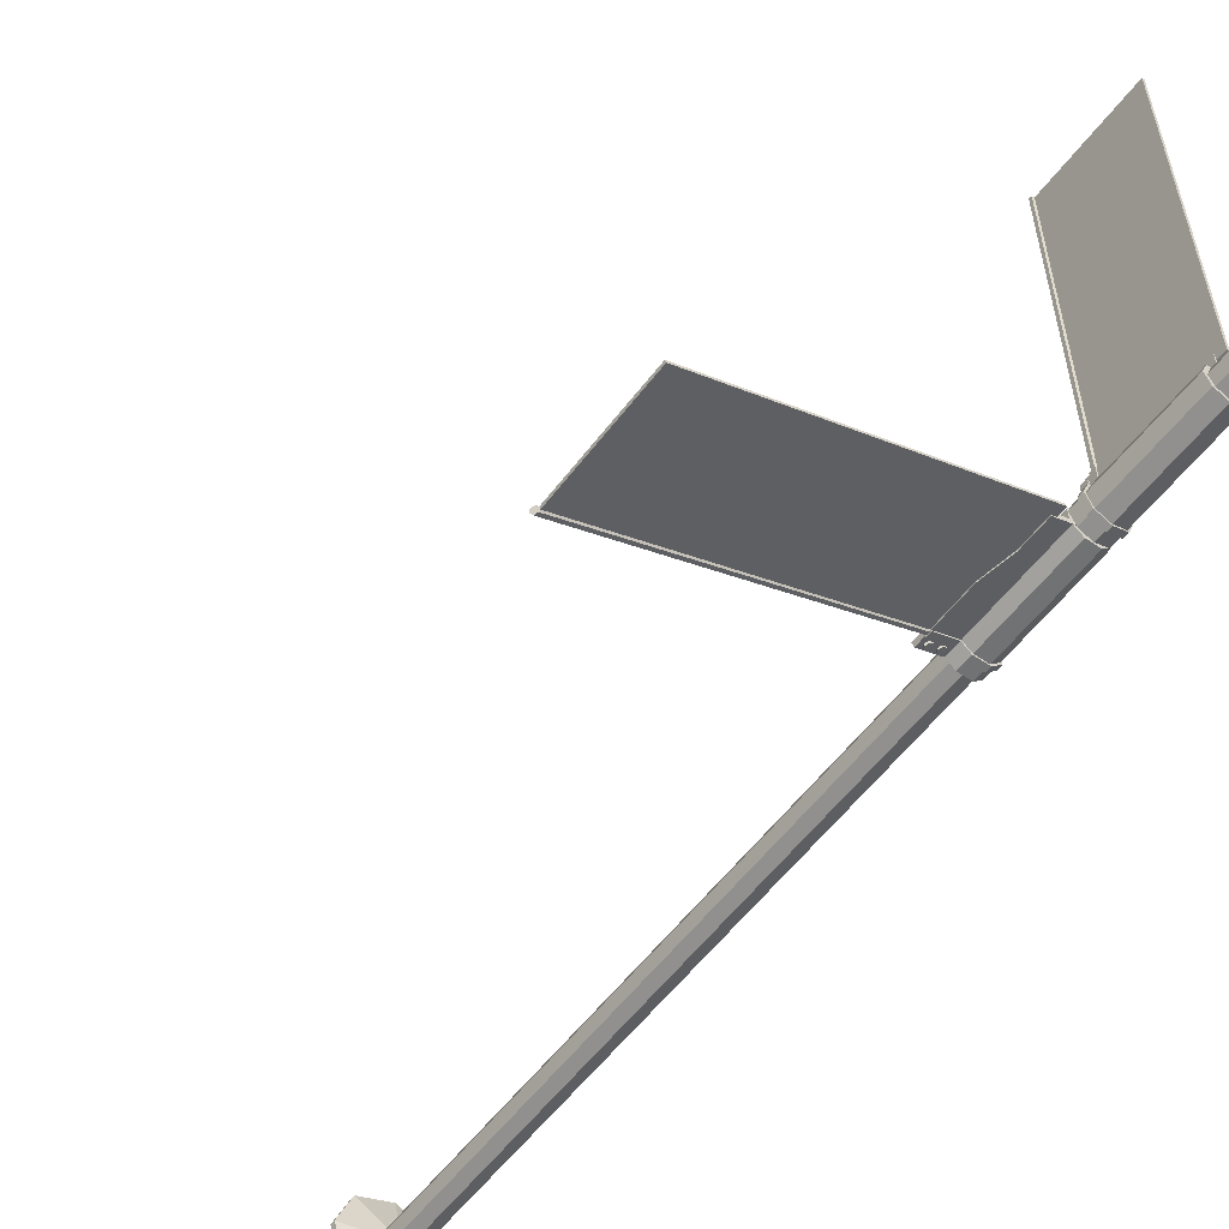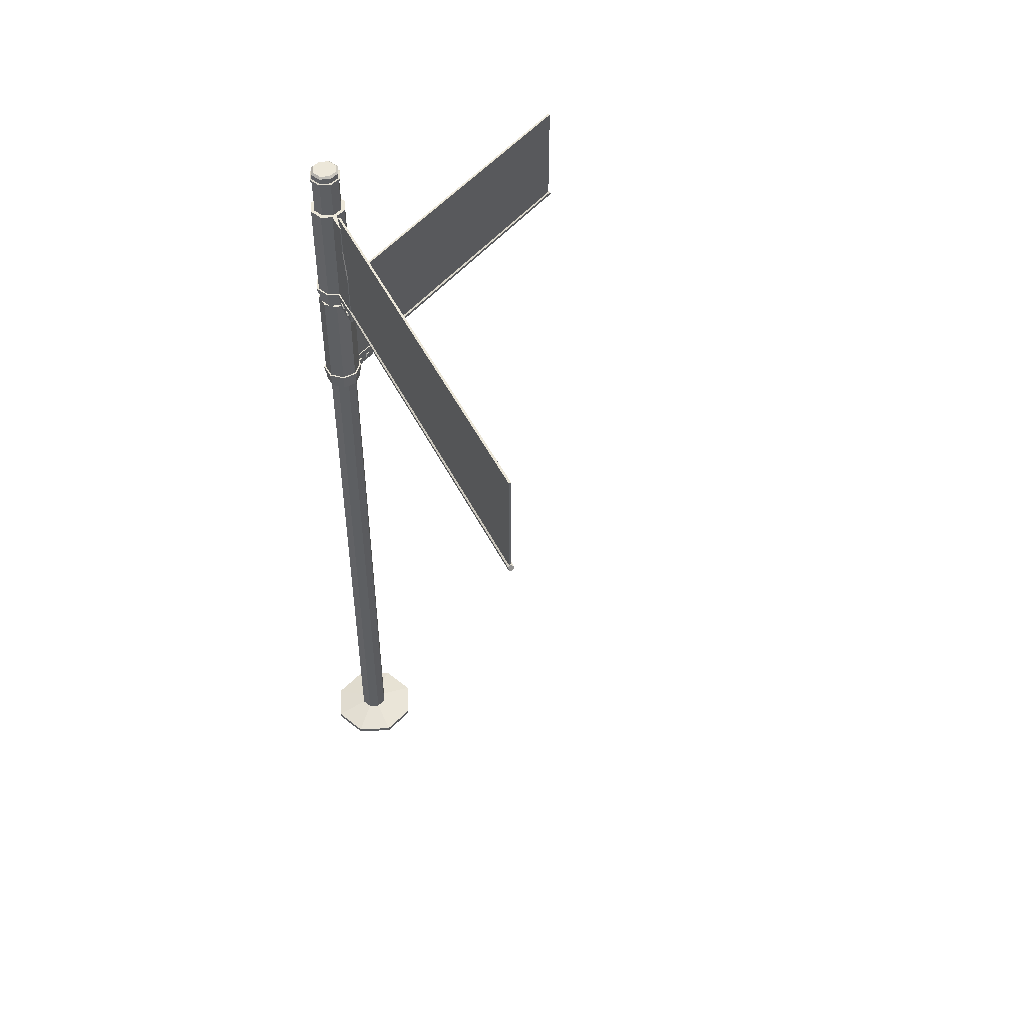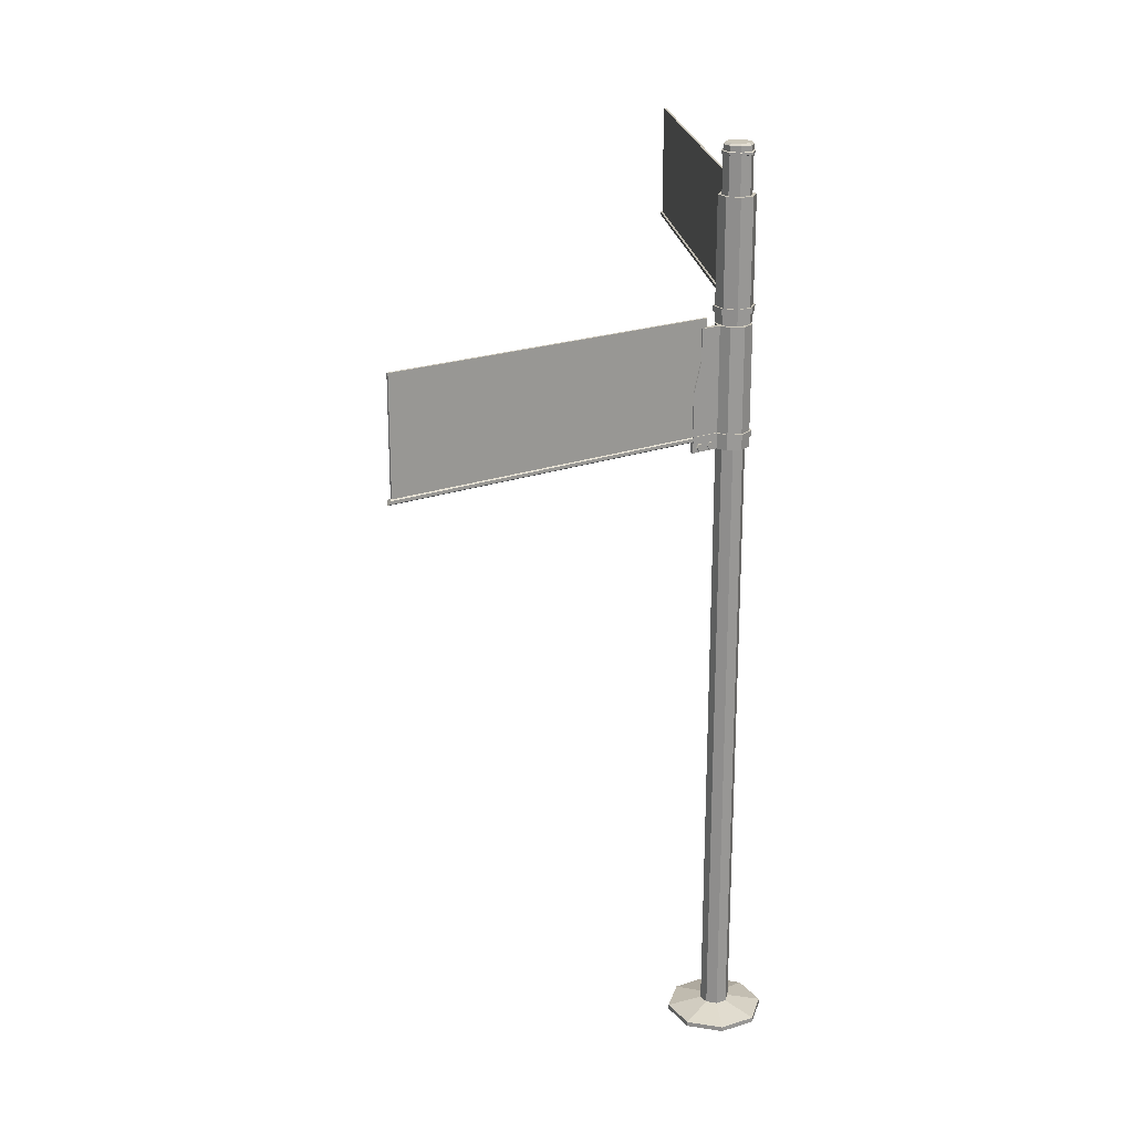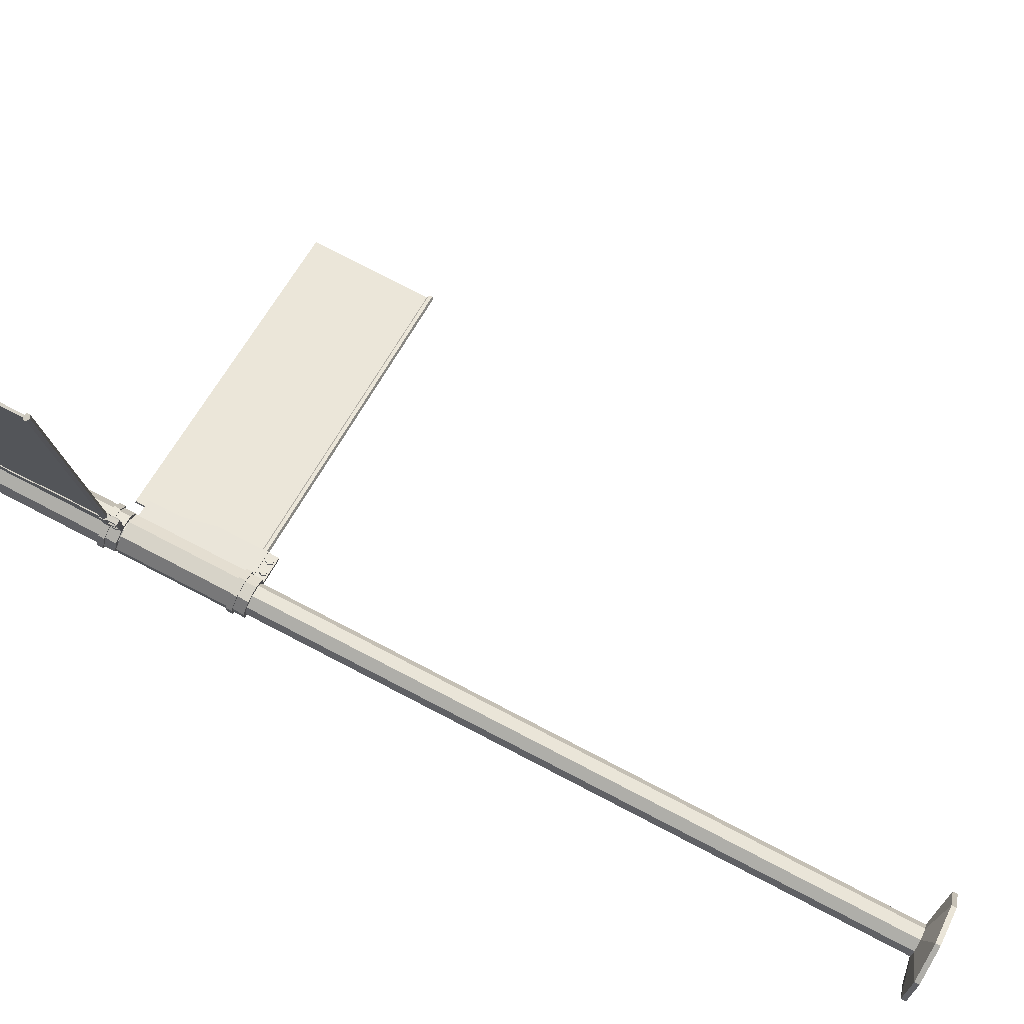
<metadata>
{"format":"obj","ext":"obj","renderer":"f3d","projection":"perspective","resolution":1024,"background":"white","views":[{"elev":-56.7,"azim":143.4,"up":"+Z"},{"elev":49.7,"azim":-25.9,"up":"+Y"},{"elev":21.4,"azim":173.3,"up":"+Y"},{"elev":79.5,"azim":-62.7,"up":"+Z"}]}
</metadata>
<code>
o Pole_Cylinder
v -0 0.04892 -0.04957
v -0 3.115 -0.04957
v 0.03505 0.04892 -0.03505
v 0.03505 3.115 -0.03505
v 0.04957 0.04892 0
v 0.04957 3.115 0
v 0.03505 0.04892 0.03505
v 0.03505 3.115 0.03505
v -0 0.04892 0.04957
v -0 3.115 0.04957
v -0.03505 0.04892 0.03505
v -0.03505 3.115 0.03505
v -0.04957 0.04892 0
v -0.04957 3.115 0
v -0.03505 0.04892 -0.03505
v -0.03505 3.115 -0.03505
v 0.03505 3.127 -0.03505
v -0 3.127 -0.04957
v 0.04957 3.127 0
v 0.03505 3.127 0.03505
v -0 3.127 0.04957
v -0.03505 3.127 0.03505
v -0.04957 3.127 0
v -0.03505 3.127 -0.03505
v 0.03885 3.117 -0.03885
v -0 3.117 -0.05495
v 0.05495 3.117 0
v 0.03885 3.117 0.03885
v -0 3.117 0.05495
v -0.03885 3.117 0.03885
v -0.05495 3.117 0
v -0.03885 3.117 -0.03885
v 0.03885 3.125 -0.03885
v -0 3.125 -0.05495
v 0.05495 3.125 0
v 0.03885 3.125 0.03885
v -0 3.125 0.05495
v -0.03885 3.125 0.03885
v -0.05495 3.125 0
v -0.03885 3.125 -0.03885
v 0.02986 3.153 -0.02986
v 0.03505 3.146 -0.03505
v 0 3.146 -0.04957
v 0 3.153 -0.04223
v 0.04223 3.153 0
v 0.04957 3.146 0
v 0.02986 3.153 0.02986
v 0.03505 3.146 0.03505
v 0 3.153 0.04223
v 0 3.146 0.04957
v -0.02986 3.153 0.02986
v -0.03505 3.146 0.03505
v -0.04223 3.153 0
v -0.04957 3.146 0
v -0.02986 3.153 -0.02986
v -0.03505 3.146 -0.03505
v -0 0.007771 -0.04957
v 0.03505 0.007771 -0.03505
v 0.04957 0.007771 0
v 0.03505 0.007771 0.03505
v -0 0.007771 0.04957
v -0.03505 0.007771 0.03505
v -0.04957 0.007771 0
v -0.03505 0.007771 -0.03505
v 0 0.02217 -0.167
v 0.1181 0.02217 -0.1181
v 0.167 0.02217 0
v 0.1181 0.02217 0.1181
v 0 0.02217 0.167
v -0.1181 0.02217 0.1181
v -0.167 0.02217 -0
v -0.1181 0.02217 -0.1181
v -0 0.006146 -0.167
v 0.1181 0.006146 -0.1181
v 0.167 0.006146 0
v 0.1181 0.006146 0.1181
v -0 0.006146 0.167
v -0.1181 0.006146 0.1181
v -0.167 0.006146 -0
v -0.1181 0.006146 -0.1181
f 1 2 4 3
f 3 4 6 5
f 5 6 8 7
f 7 8 10 9
f 9 10 12 11
f 11 12 14 13
f 18 17 33 34
f 13 14 16 15
f 15 16 2 1
f 15 1 65 72
f 20 19 46 48
f 24 18 34 40
f 4 2 26 25
f 2 16 32 26
f 8 6 27 28
f 23 24 40 39
f 22 23 39 38
f 12 10 29 30
f 29 28 36 37
f 32 31 39 40
f 27 25 33 35
f 30 29 37 38
f 26 32 40 34
f 25 26 34 33
f 28 27 35 36
f 31 30 38 39
f 14 12 30 31
f 17 19 35 33
f 10 8 28 29
f 19 20 36 35
f 20 21 37 36
f 6 4 25 27
f 16 14 31 32
f 21 22 38 37
f 19 17 42 46
f 24 23 54 56
f 22 21 50 52
f 18 24 56 43
f 23 22 52 54
f 21 20 48 50
f 41 44 55 53 51 49 47 45
f 42 43 44 41
f 46 42 41 45
f 48 46 45 47
f 50 48 47 49
f 52 50 49 51
f 54 52 51 53
f 56 54 53 55
f 43 56 55 44
f 17 18 43 42
f 57 58 59 60 61 62 63 64
f 5 7 68 67
f 64 63 79 80
f 9 11 70 69
f 63 62 78 79
f 62 61 77 78
f 13 15 72 71
f 3 5 67 66
f 67 68 76 75
f 70 71 79 78
f 68 69 77 76
f 71 72 80 79
f 66 67 75 74
f 69 70 78 77
f 72 65 73 80
f 65 66 74 73
f 57 64 80 73
f 1 3 66 65
f 58 57 73 74
f 11 13 71 70
f 59 58 74 75
f 60 59 75 76
f 7 9 69 68
f 61 60 76 77
o Sign2_Cylinder.001
v -0 2.575 -0.06234
v -0 2.988 -0.06234
v 0.04408 2.575 -0.04408
v 0.04408 2.988 -0.04408
v 0.06234 2.575 0
v 0.06234 2.988 0
v 0.04408 2.575 0.04408
v 0.04408 2.988 0.04408
v -0 2.575 0.06234
v -0 2.988 0.06234
v -0.04408 2.575 0.04408
v -0.04408 2.988 0.04408
v -0.06234 2.575 0
v -0.06234 2.988 0
v -0.04408 2.575 -0.04408
v -0.04408 2.988 -0.04408
v -0 2.611 -0.06234
v 0.04408 2.611 -0.04408
v 0.06234 2.611 0
v 0.04408 2.611 0.04408
v -0 2.611 0.06234
v -0.04408 2.611 0.04408
v -0.06234 2.611 0
v -0.04408 2.611 -0.04408
v -0 2.63 -0.06234
v 0.04408 2.63 -0.04408
v 0.06234 2.63 0
v 0.04408 2.63 0.04408
v -0 2.63 0.06234
v -0.04408 2.63 0.04408
v -0.06234 2.63 0
v -0.04408 2.63 -0.04408
v 0.04859 2.631 -0.04859
v 0.04859 2.611 -0.04859
v 0.06871 2.631 0
v 0.06871 2.611 0
v 0.04859 2.631 0.04859
v 0.04859 2.611 0.04859
v -0 2.631 0.06871
v -0 2.611 0.06871
v -0.04859 2.631 0.04859
v -0.04859 2.611 0.04859
v -0.06871 2.631 0
v -0.06871 2.611 0
v -0.04859 2.631 -0.04859
v -0.04859 2.611 -0.04859
v -0 2.611 -0.06871
v -0 2.631 -0.06871
v -0.007407 2.575 0.155
v -0.007522 2.988 0.1274
v -0.007407 2.575 0.04385
v -0.007522 2.988 0.04358
v 0.007772 2.575 0.155
v 0.007657 2.988 0.1274
v 0.007772 2.575 0.04385
v 0.007657 2.988 0.04358
v -0.007442 2.7 0.155
v -0.007442 2.7 0.04377
v 0.007738 2.7 0.04377
v 0.007738 2.7 0.155
v -0.007463 2.777 0.1549
v -0.007463 2.777 0.04372
v 0.007716 2.777 0.04372
v 0.007716 2.777 0.1549
v -0.007493 2.883 0.1275
v -0.007493 2.883 0.04365
v 0.007687 2.883 0.04365
v 0.007687 2.883 0.1275
v -0.007422 2.631 0.04381
v 0.007757 2.631 0.04381
v 0.007757 2.631 0.155
v -0.007422 2.631 0.155
v -0.007417 2.61 0.04383
v 0.007763 2.61 0.04383
v 0.007763 2.61 0.155
v -0.007417 2.61 0.155
v -0.0114 2.61 0.155
v -0.01141 2.631 0.155
v -0.01141 2.631 0.04381
v 0.01181 2.631 0.04381
v 0.01181 2.631 0.155
v -0.0114 2.61 0.04383
v 0.01182 2.61 0.04383
v 0.01182 2.61 0.155
v -0.003926 2.617 1.435
v -0.003926 3.02 1.435
v -0.003926 2.617 0.1068
v -0.003926 3.02 0.1068
v 0.003926 2.617 1.435
v 0.003926 3.02 1.435
v 0.003926 2.617 0.1068
v 0.003926 3.02 0.1068
v 0 2.632 0.1477
v 0 2.631 1.439
v 0.009353 2.626 0.1477
v 0.009353 2.626 1.441
v 0.009353 2.615 0.1477
v 0.009353 2.616 1.445
v -0 2.61 0.1477
v -0 2.611 1.447
v -0.009353 2.615 0.1477
v -0.009353 2.616 1.445
v -0.009353 2.626 0.1477
v -0.009353 2.626 1.441
v 0 2.632 1.435
v 0.009353 2.626 1.435
v 0.009353 2.615 1.435
v -0 2.61 1.435
v -0.009353 2.615 1.435
v -0.009353 2.626 1.435
v -0.01264 2.593 0.1153
v 0.01264 2.593 0.1153
v -0.01264 2.582 0.1217
v 0.01264 2.582 0.1217
v -0.01264 2.582 0.1343
v 0.01264 2.582 0.1343
v -0.01264 2.593 0.1406
v 0.01264 2.593 0.1406
v -0.01264 2.604 0.1343
v 0.01264 2.604 0.1343
v -0.01264 2.604 0.1217
v 0.01264 2.604 0.1217
v -0.01264 2.593 0.07365
v 0.01264 2.593 0.07365
v -0.01264 2.582 0.07997
v 0.01264 2.582 0.07997
v -0.01264 2.582 0.09261
v 0.01264 2.582 0.09261
v -0.01264 2.593 0.09892
v 0.01264 2.593 0.09892
v -0.01264 2.604 0.09261
v 0.01264 2.604 0.09261
v -0.01264 2.604 0.07997
v 0.01264 2.604 0.07997
f 105 82 84 106
f 106 84 86 107
f 107 86 88 108
f 108 88 90 109
f 109 90 92 110
f 110 92 94 111
f 84 82 96 94 92 90 88 86
f 111 94 96 112
f 112 96 82 105
f 81 83 85 87 89 91 93 95
f 95 104 97 81
f 93 103 104 95
f 91 102 103 93
f 89 101 102 91
f 87 100 101 89
f 85 99 100 87
f 83 98 99 85
f 81 97 98 83
f 107 108 117 115
f 99 98 114 116
f 108 109 119 117
f 100 99 116 118
f 109 110 121 119
f 101 100 118 120
f 110 111 123 121
f 102 101 120 122
f 126 125 128 127
f 124 123 125 126
f 122 121 123 124
f 120 119 121 122
f 118 117 119 120
f 116 115 117 118
f 114 113 115 116
f 127 128 113 114
f 98 97 127 114
f 106 107 115 113
f 97 104 126 127
f 105 106 113 128
f 104 103 124 126
f 112 105 128 125
f 103 102 122 124
f 111 112 125 123
f 145 130 132 146
f 146 132 136 147
f 147 136 134 148
f 148 134 130 145
f 131 135 133 129
f 136 132 130 134
f 151 140 137 152
f 150 139 140 151
f 149 138 139 150
f 152 137 138 149
f 140 144 141 137
f 139 143 144 140
f 138 142 143 139
f 137 141 142 138
f 144 148 145 141
f 143 147 148 144
f 142 146 147 143
f 141 145 146 142
f 155 154 163 164
f 152 149 159 158
f 153 156 157 162
f 150 151 161 160
f 133 155 156 129
f 135 154 155 133
f 131 153 154 135
f 129 156 153 131
f 157 158 159 162
f 162 159 160 163
f 163 160 161 164
f 164 161 158 157
f 151 152 158 161
f 149 150 160 159
f 154 153 162 163
f 156 155 164 157
f 185 174 176 186
f 186 176 178 187
f 187 178 180 188
f 188 180 182 189
f 176 174 184 182 180 178
f 189 182 184 190
f 190 184 174 185
f 173 175 177 179 181 183
f 183 190 185 173
f 181 189 190 183
f 179 188 189 181
f 177 187 188 179
f 175 186 187 177
f 173 185 186 175
f 165 166 168 167
f 167 168 172 171
f 171 172 170 169
f 169 170 166 165
f 167 171 169 165
f 172 168 166 170
f 191 192 194 193
f 193 194 196 195
f 195 196 198 197
f 197 198 200 199
f 194 192 202 200 198 196
f 199 200 202 201
f 201 202 192 191
f 191 193 195 197 199 201
f 203 204 206 205
f 205 206 208 207
f 207 208 210 209
f 209 210 212 211
f 206 204 214 212 210 208
f 211 212 214 213
f 213 214 204 203
f 203 205 207 209 211 213
o Sign1_Cylinder.003
v -0.0565 2.157 0.02635
v -0.0565 2.57 0.02635
v -0.05858 2.157 -0.02132
v -0.05858 2.57 -0.02132
v -0.02635 2.157 -0.0565
v -0.02635 2.57 -0.0565
v 0.02132 2.157 -0.05858
v 0.02132 2.57 -0.05858
v 0.0565 2.157 -0.02635
v 0.0565 2.57 -0.02635
v 0.05858 2.157 0.02132
v 0.05858 2.57 0.02132
v 0.02635 2.157 0.0565
v 0.02635 2.57 0.0565
v -0.02132 2.157 0.05858
v -0.02132 2.57 0.05858
v -0.0565 2.193 0.02635
v -0.05858 2.193 -0.02132
v -0.02635 2.193 -0.0565
v 0.02132 2.193 -0.05858
v 0.0565 2.193 -0.02635
v 0.05858 2.193 0.02132
v 0.02635 2.193 0.0565
v -0.02132 2.193 0.05858
v -0.0565 2.213 0.02635
v -0.05858 2.213 -0.02132
v -0.02635 2.213 -0.0565
v 0.02132 2.213 -0.05858
v 0.0565 2.213 -0.02635
v 0.05858 2.213 0.02132
v 0.02635 2.213 0.0565
v -0.02132 2.213 0.05858
v -0.06457 2.213 -0.0235
v -0.06457 2.193 -0.0235
v -0.02904 2.213 -0.06227
v -0.02904 2.193 -0.06227
v 0.0235 2.213 -0.06457
v 0.0235 2.193 -0.06457
v 0.06227 2.213 -0.02904
v 0.06227 2.193 -0.02904
v 0.06457 2.213 0.0235
v 0.06457 2.193 0.0235
v 0.02904 2.213 0.06227
v 0.02904 2.193 0.06227
v -0.0235 2.213 0.06457
v -0.0235 2.193 0.06457
v -0.06227 2.193 0.02904
v -0.06227 2.213 0.02904
v 0.1436 2.158 -0.05881
v 0.1187 2.57 -0.04704
v 0.04287 2.158 -0.01182
v 0.04268 2.57 -0.0116
v 0.1372 2.158 -0.07256
v 0.1123 2.57 -0.06079
v 0.03646 2.158 -0.02558
v 0.03626 2.57 -0.02536
v 0.1436 2.282 -0.05874
v 0.04281 2.282 -0.01175
v 0.0364 2.282 -0.02551
v 0.1372 2.282 -0.0725
v 0.1435 2.359 -0.0587
v 0.04278 2.359 -0.01171
v 0.03636 2.359 -0.02547
v 0.1371 2.359 -0.07246
v 0.1187 2.465 -0.04709
v 0.04273 2.465 -0.01166
v 0.03631 2.465 -0.02541
v 0.1123 2.465 -0.06085
v 0.04285 2.213 -0.01179
v 0.03643 2.213 -0.02555
v 0.1372 2.213 -0.07254
v 0.1436 2.213 -0.05878
v 0.04285 2.192 -0.0118
v 0.03644 2.192 -0.02556
v 0.1372 2.192 -0.07254
v 0.1436 2.192 -0.05879
v 0.1453 2.192 -0.05518
v 0.1453 2.213 -0.05516
v 0.04453 2.213 -0.008173
v 0.03472 2.213 -0.02922
v 0.1355 2.213 -0.0762
v 0.04454 2.192 -0.008186
v 0.03473 2.192 -0.02923
v 0.1355 2.192 -0.07622
v 1.135 2.199 -0.5499
v 1.135 2.602 -0.5499
v 0.09846 2.199 -0.04158
v 0.09846 2.602 -0.04158
v 1.132 2.199 -0.557
v 1.132 2.602 -0.557
v 0.09514 2.199 -0.0487
v 0.09514 2.602 -0.0487
v 0.1339 2.214 -0.06242
v 1.136 2.213 -0.5549
v 0.1299 2.208 -0.0709
v 1.134 2.208 -0.5643
v 0.1299 2.198 -0.0709
v 1.138 2.198 -0.5661
v 0.1339 2.192 -0.06242
v 1.144 2.193 -0.5585
v 0.1378 2.198 -0.05395
v 1.146 2.198 -0.5491
v 0.1378 2.208 -0.05395
v 1.142 2.208 -0.5473
v 1.133 2.214 -0.5534
v 1.129 2.208 -0.5619
v 1.129 2.198 -0.5619
v 1.133 2.192 -0.5534
v 1.137 2.198 -0.5449
v 1.137 2.208 -0.5449
v 0.08437 2.174 -0.05292
v 0.09572 2.174 -0.03034
v 0.07872 2.163 -0.05008
v 0.09008 2.163 -0.0275
v 0.06743 2.163 -0.0444
v 0.07879 2.163 -0.02183
v 0.06179 2.174 -0.04156
v 0.07314 2.174 -0.01899
v 0.06743 2.185 -0.0444
v 0.07879 2.185 -0.02183
v 0.07872 2.185 -0.05008
v 0.09008 2.185 -0.0275
v 0.1216 2.174 -0.07164
v 0.133 2.174 -0.04907
v 0.116 2.163 -0.06881
v 0.1273 2.163 -0.04623
v 0.1047 2.163 -0.06313
v 0.116 2.163 -0.04055
v 0.09904 2.174 -0.06029
v 0.1104 2.174 -0.03771
v 0.1047 2.185 -0.06313
v 0.116 2.185 -0.04055
v 0.116 2.185 -0.06881
v 0.1273 2.185 -0.04623
f 239 216 218 240
f 240 218 220 241
f 241 220 222 242
f 242 222 224 243
f 243 224 226 244
f 244 226 228 245
f 218 216 230 228 226 224 222 220
f 245 228 230 246
f 246 230 216 239
f 215 217 219 221 223 225 227 229
f 229 238 231 215
f 227 237 238 229
f 225 236 237 227
f 223 235 236 225
f 221 234 235 223
f 219 233 234 221
f 217 232 233 219
f 215 231 232 217
f 241 242 251 249
f 233 232 248 250
f 242 243 253 251
f 234 233 250 252
f 243 244 255 253
f 235 234 252 254
f 244 245 257 255
f 236 235 254 256
f 260 259 262 261
f 258 257 259 260
f 256 255 257 258
f 254 253 255 256
f 252 251 253 254
f 250 249 251 252
f 248 247 249 250
f 261 262 247 248
f 232 231 261 248
f 240 241 249 247
f 231 238 260 261
f 239 240 247 262
f 238 237 258 260
f 246 239 262 259
f 237 236 256 258
f 245 246 259 257
f 279 264 266 280
f 280 266 270 281
f 281 270 268 282
f 282 268 264 279
f 265 269 267 263
f 270 266 264 268
f 285 274 271 286
f 284 273 274 285
f 283 272 273 284
f 286 271 272 283
f 274 278 275 271
f 273 277 278 274
f 272 276 277 273
f 271 275 276 272
f 278 282 279 275
f 277 281 282 278
f 276 280 281 277
f 275 279 280 276
f 289 288 297 298
f 286 283 293 292
f 287 290 291 296
f 284 285 295 294
f 267 289 290 263
f 269 288 289 267
f 265 287 288 269
f 263 290 287 265
f 291 292 293 296
f 296 293 294 297
f 297 294 295 298
f 298 295 292 291
f 285 286 292 295
f 283 284 294 293
f 288 287 296 297
f 290 289 298 291
f 319 308 310 320
f 320 310 312 321
f 321 312 314 322
f 322 314 316 323
f 310 308 318 316 314 312
f 323 316 318 324
f 324 318 308 319
f 307 309 311 313 315 317
f 317 324 319 307
f 315 323 324 317
f 313 322 323 315
f 311 321 322 313
f 309 320 321 311
f 307 319 320 309
f 299 300 302 301
f 301 302 306 305
f 305 306 304 303
f 303 304 300 299
f 301 305 303 299
f 306 302 300 304
f 325 326 328 327
f 327 328 330 329
f 329 330 332 331
f 331 332 334 333
f 328 326 336 334 332 330
f 333 334 336 335
f 335 336 326 325
f 325 327 329 331 333 335
f 337 338 340 339
f 339 340 342 341
f 341 342 344 343
f 343 344 346 345
f 340 338 348 346 344 342
f 345 346 348 347
f 347 348 338 337
f 337 339 341 343 345 347

</code>
